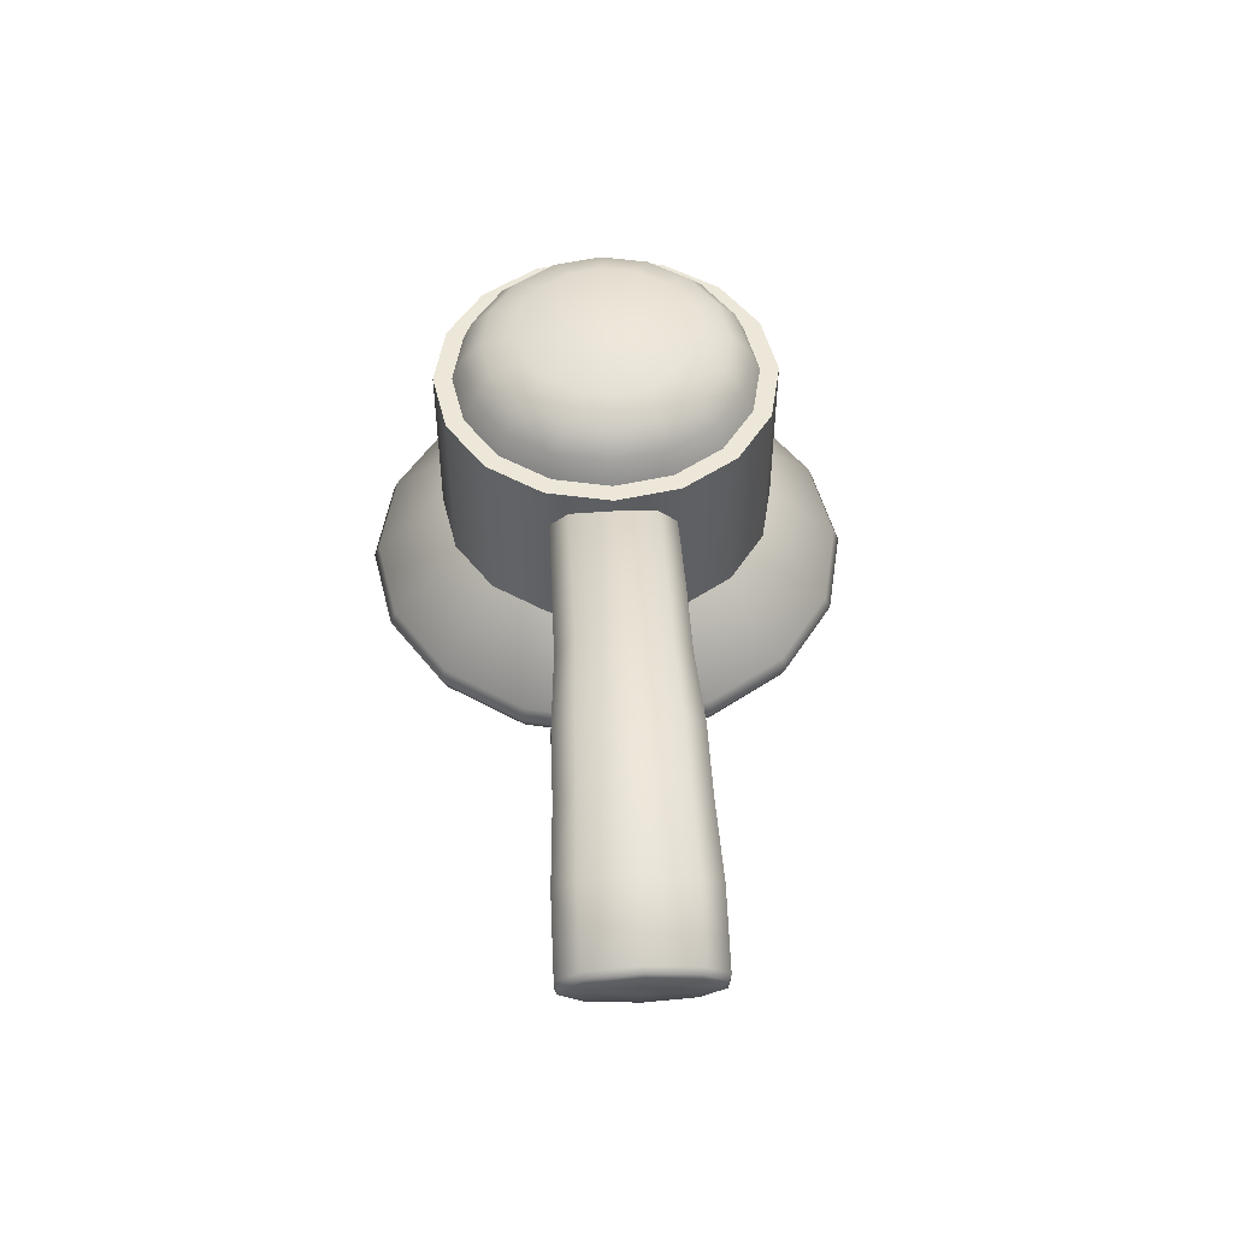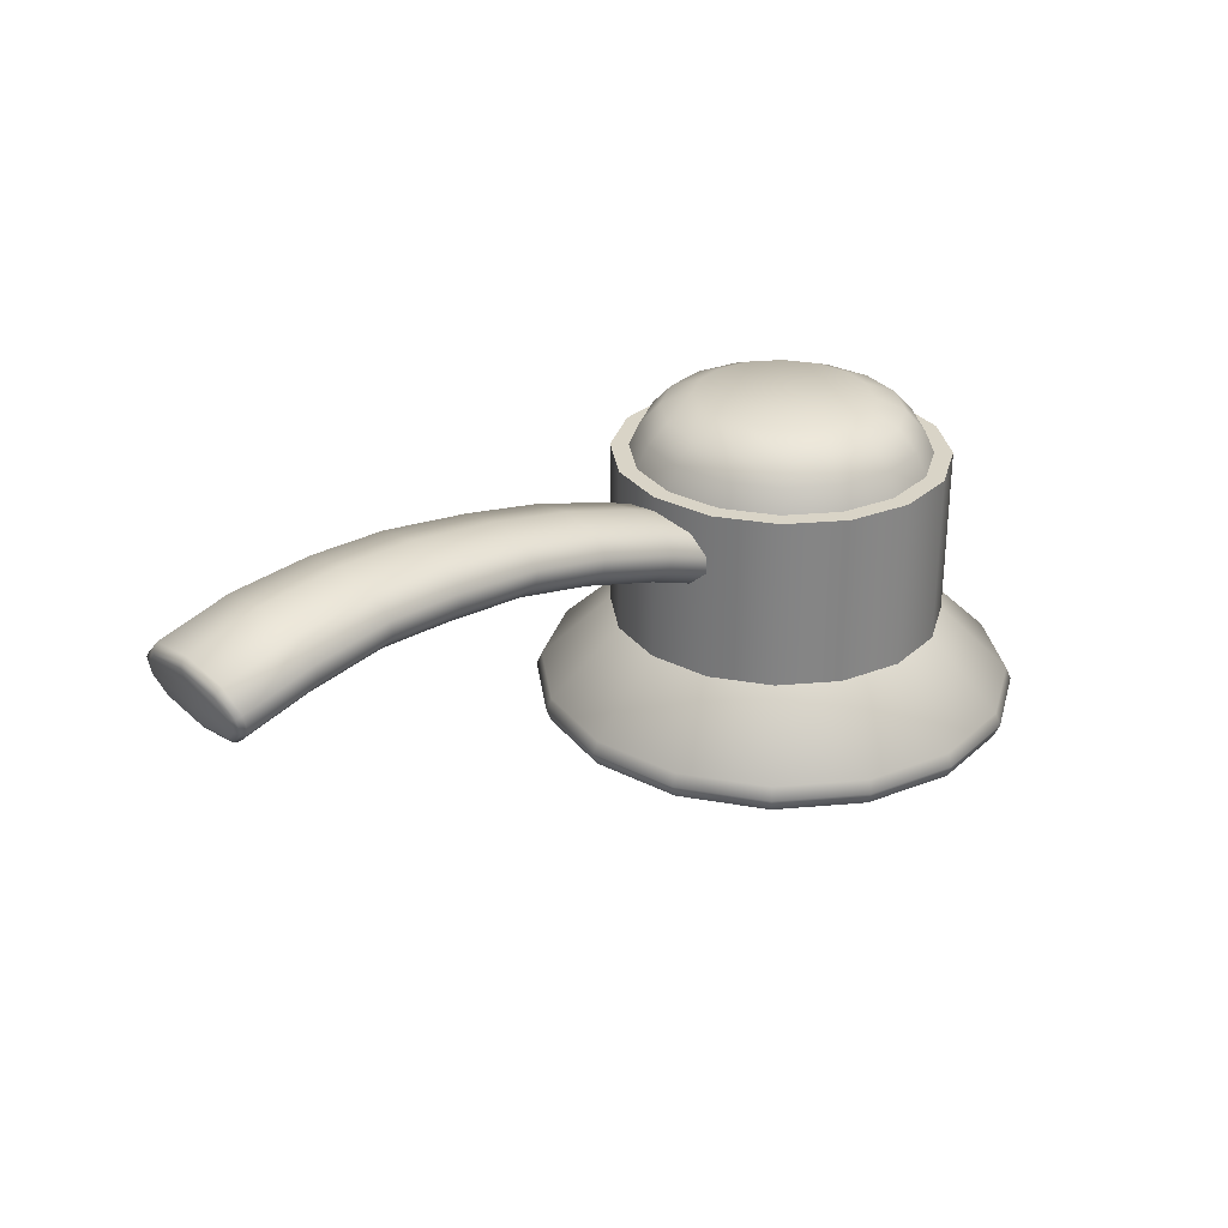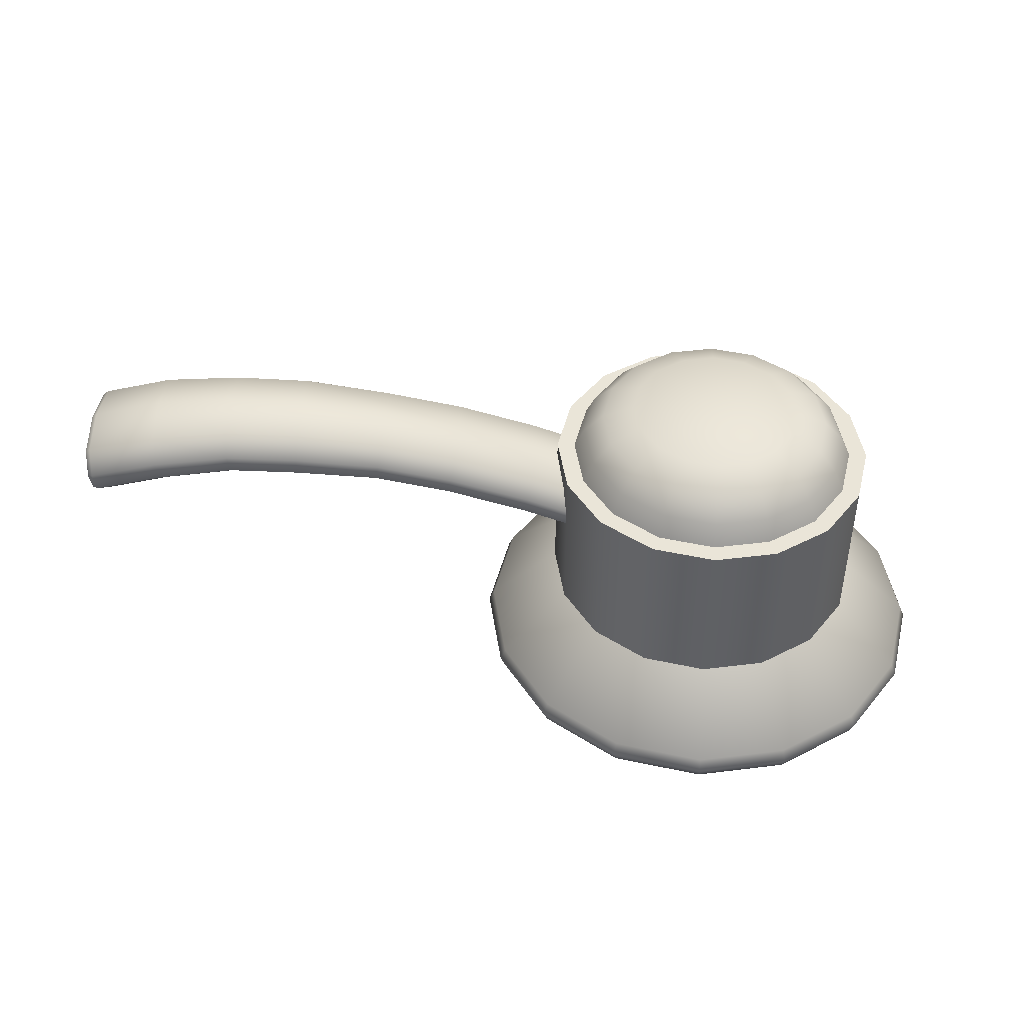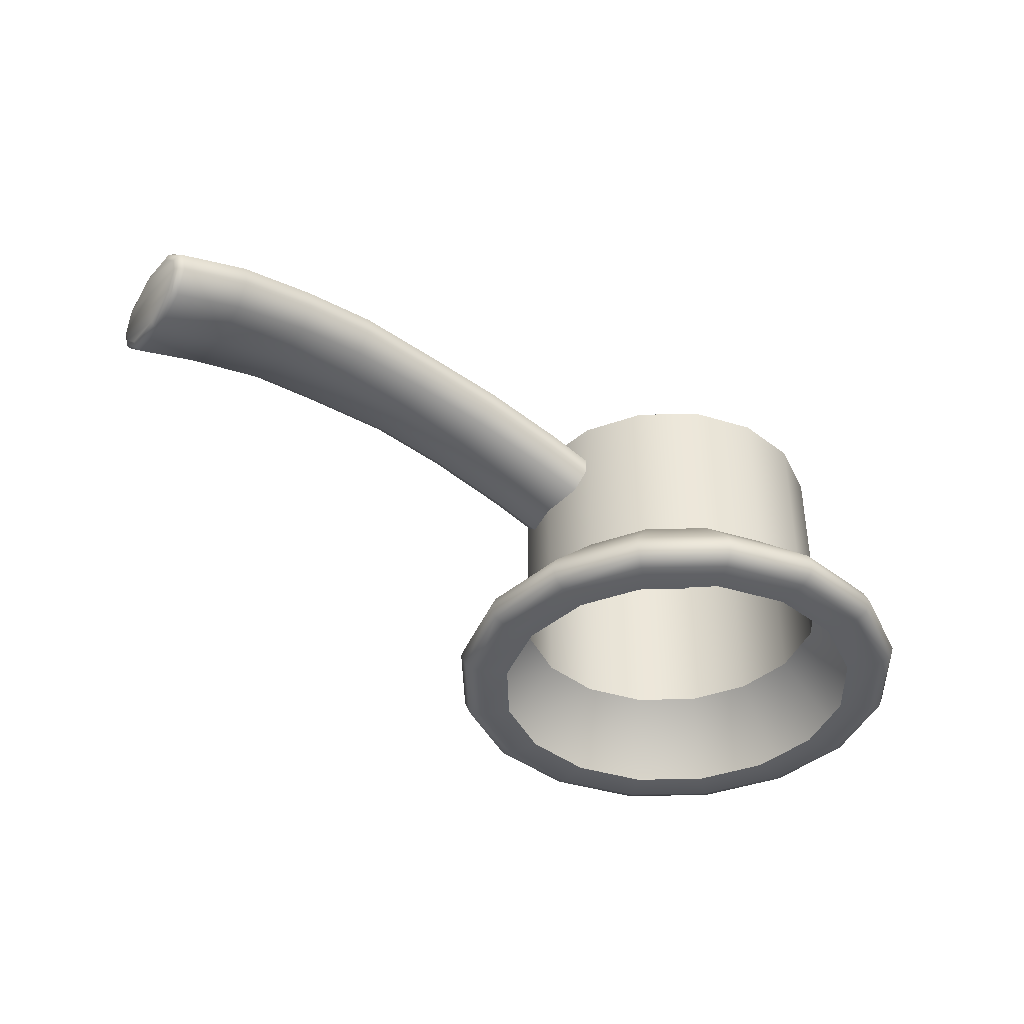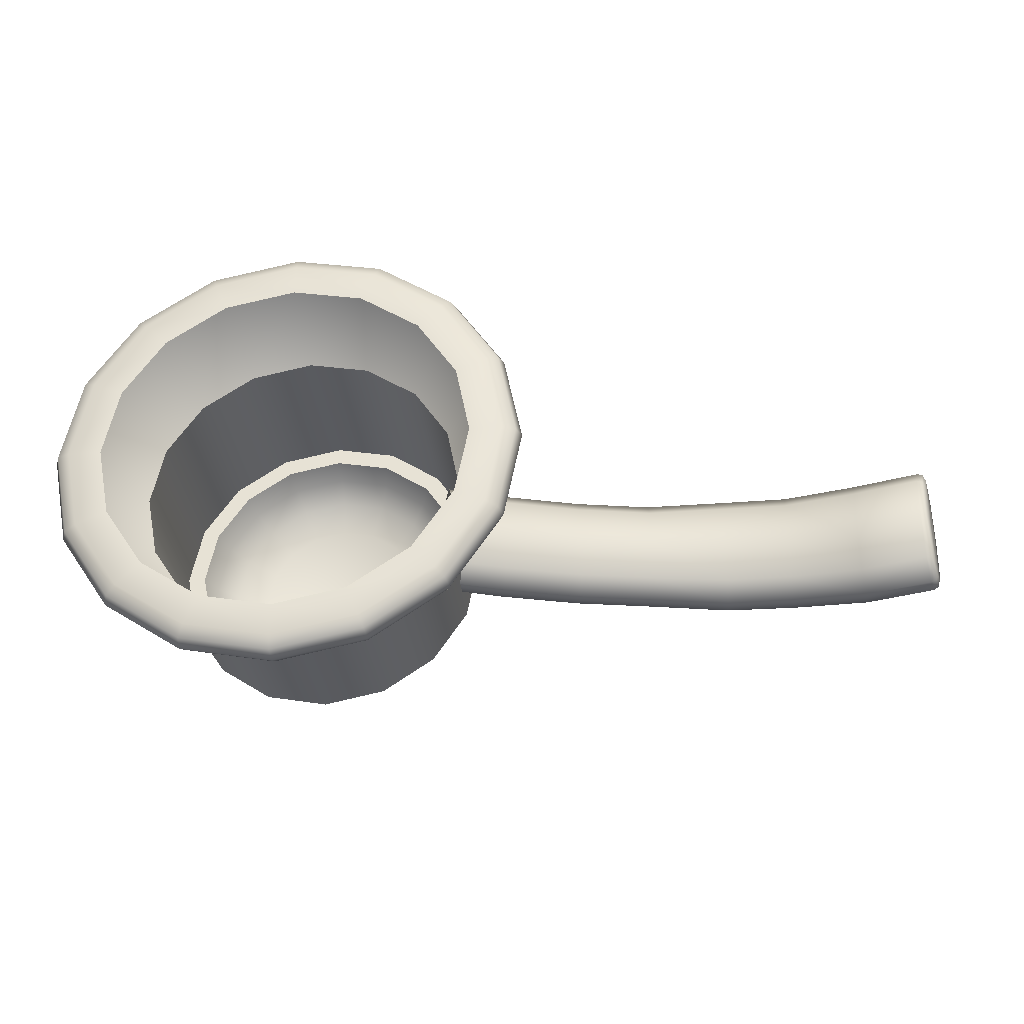
<metadata>
{"format":"obj","ext":"obj","renderer":"f3d","projection":"perspective","resolution":1024,"background":"white","views":[{"elev":50.1,"azim":-92.6,"up":"+Z"},{"elev":28.7,"azim":-41.3,"up":"+Z"},{"elev":44.5,"azim":3.0,"up":"+Z"},{"elev":-40.1,"azim":-32.2,"up":"+Z"},{"elev":-32.0,"azim":-173.6,"up":"+Y"}]}
</metadata>
<code>
o SinkFaucetKnobR_12
v -0.0656 0.04453 -0.08957
v -0.06968 0.03842 -0.08957
v -0.0758 0.03434 -0.08957
v -0.083 0.0329 -0.08957
v -0.09021 0.03434 -0.08957
v -0.09631 0.03842 -0.08957
v -0.1004 0.04453 -0.08957
v -0.1018 0.05173 -0.08957
v -0.1004 0.05894 -0.08957
v -0.09631 0.06505 -0.08957
v -0.09021 0.06913 -0.08957
v -0.083 0.07056 -0.08957
v -0.0758 0.06913 -0.08957
v -0.06968 0.06505 -0.08957
v -0.0656 0.05894 -0.08957
v -0.06417 0.05173 -0.08957
v -0.0656 0.04453 -0.07038
v -0.06968 0.03842 -0.07038
v -0.0758 0.03434 -0.07038
v -0.083 0.0329 -0.07038
v -0.09021 0.03434 -0.07038
v -0.09631 0.03842 -0.07038
v -0.1004 0.04453 -0.07038
v -0.1018 0.05173 -0.07038
v -0.1004 0.05894 -0.07038
v -0.09631 0.06505 -0.07038
v -0.09021 0.06913 -0.07038
v -0.083 0.07056 -0.07038
v -0.0758 0.06913 -0.07038
v -0.06968 0.06505 -0.07038
v -0.0656 0.05894 -0.07038
v -0.06417 0.05173 -0.07038
v -0.07115 0.03988 -0.07038
v -0.07659 0.03625 -0.07038
v -0.083 0.03497 -0.07038
v -0.08941 0.03625 -0.07038
v -0.09485 0.03988 -0.07038
v -0.09848 0.04532 -0.07038
v -0.09976 0.05173 -0.07038
v -0.09848 0.05815 -0.07038
v -0.09485 0.06358 -0.07038
v -0.08941 0.06722 -0.07038
v -0.083 0.06849 -0.07038
v -0.07659 0.06722 -0.07038
v -0.07115 0.06358 -0.07038
v -0.06752 0.05815 -0.07038
v -0.06624 0.05173 -0.07038
v -0.06752 0.04532 -0.07038
v -0.07197 0.0407 -0.06782
v -0.07703 0.03732 -0.06782
v -0.083 0.03613 -0.06782
v -0.08897 0.03732 -0.06782
v -0.09403 0.0407 -0.06782
v -0.09742 0.04576 -0.06782
v -0.0986 0.05173 -0.06782
v -0.09742 0.0577 -0.06782
v -0.09403 0.06277 -0.06782
v -0.08897 0.06615 -0.06782
v -0.083 0.06734 -0.06782
v -0.07703 0.06615 -0.06782
v -0.07197 0.06277 -0.06782
v -0.06858 0.0577 -0.06782
v -0.0674 0.05173 -0.06782
v -0.06858 0.04576 -0.06782
v -0.07354 0.04227 -0.06542
v -0.07788 0.03937 -0.06542
v -0.083 0.03835 -0.06542
v -0.08812 0.03937 -0.06542
v -0.09246 0.04227 -0.06542
v -0.09536 0.04661 -0.06542
v -0.09638 0.05173 -0.06542
v -0.09536 0.05685 -0.06542
v -0.09246 0.0612 -0.06542
v -0.08812 0.06409 -0.06542
v -0.083 0.06512 -0.06542
v -0.07788 0.06409 -0.06542
v -0.07354 0.0612 -0.06542
v -0.07064 0.05685 -0.06542
v -0.06962 0.05173 -0.06542
v -0.07064 0.04661 -0.06542
v -0.07607 0.0448 -0.06392
v -0.083 0.05173 -0.06392
v -0.07925 0.04268 -0.06392
v -0.083 0.04194 -0.06392
v -0.08675 0.04268 -0.06392
v -0.08993 0.0448 -0.06392
v -0.09205 0.04798 -0.06392
v -0.0928 0.05173 -0.06392
v -0.09205 0.05548 -0.06392
v -0.08993 0.05866 -0.06392
v -0.08675 0.06079 -0.06392
v -0.083 0.06153 -0.06392
v -0.07925 0.06079 -0.06392
v -0.07607 0.05866 -0.06392
v -0.07395 0.05548 -0.06392
v -0.0732 0.05173 -0.06392
v -0.07395 0.04798 -0.06392
v -0.06403 0.03276 -0.09724
v -0.0636 0.03234 -0.09866
v -0.06402 0.03275 -0.1001
v -0.06505 0.03378 -0.1007
v -0.07273 0.02695 -0.09724
v -0.0725 0.02639 -0.09866
v -0.07273 0.02694 -0.1001
v -0.07329 0.02828 -0.1007
v -0.083 0.02491 -0.09724
v -0.083 0.0243 -0.09866
v -0.083 0.02489 -0.1001
v -0.083 0.02635 -0.1007
v -0.09327 0.02695 -0.09724
v -0.0935 0.02639 -0.09866
v -0.09327 0.02694 -0.1001
v -0.09271 0.02828 -0.1007
v -0.102 0.03276 -0.09724
v -0.1024 0.03234 -0.09866
v -0.102 0.03275 -0.1001
v -0.1009 0.03378 -0.1007
v -0.1078 0.04147 -0.09724
v -0.1083 0.04124 -0.09866
v -0.1078 0.04146 -0.1001
v -0.1065 0.04202 -0.1007
v -0.1098 0.05173 -0.09724
v -0.1104 0.05173 -0.09866
v -0.1098 0.05173 -0.1001
v -0.1084 0.05173 -0.1007
v -0.1078 0.062 -0.09724
v -0.1083 0.06223 -0.09866
v -0.1078 0.062 -0.1001
v -0.1065 0.06145 -0.1007
v -0.102 0.0707 -0.09724
v -0.1024 0.07113 -0.09866
v -0.102 0.07071 -0.1001
v -0.1009 0.06968 -0.1007
v -0.09327 0.07652 -0.09724
v -0.0935 0.07708 -0.09866
v -0.09327 0.07653 -0.1001
v -0.09271 0.07519 -0.1007
v -0.083 0.07856 -0.09724
v -0.083 0.07917 -0.09866
v -0.083 0.07857 -0.1001
v -0.083 0.07712 -0.1007
v -0.07273 0.07652 -0.09724
v -0.0725 0.07708 -0.09866
v -0.07273 0.07653 -0.1001
v -0.07329 0.07519 -0.1007
v -0.06403 0.0707 -0.09724
v -0.0636 0.07113 -0.09866
v -0.06402 0.07071 -0.1001
v -0.06505 0.06968 -0.1007
v -0.05822 0.062 -0.09724
v -0.05766 0.06223 -0.09866
v -0.0582 0.062 -0.1001
v -0.05955 0.06145 -0.1007
v -0.05617 0.05173 -0.09724
v -0.05557 0.05173 -0.09866
v -0.05616 0.05173 -0.1001
v -0.05762 0.05173 -0.1007
v -0.05822 0.04147 -0.09724
v -0.05766 0.04124 -0.09866
v -0.0582 0.04146 -0.1001
v -0.05955 0.04202 -0.1007
v -0.06773 0.03646 -0.1007
v -0.07473 0.03178 -0.1007
v -0.083 0.03013 -0.1007
v -0.09126 0.03178 -0.1007
v -0.09828 0.03646 -0.1007
v -0.103 0.04347 -0.1007
v -0.1046 0.05173 -0.1007
v -0.103 0.06 -0.1007
v -0.09827 0.067 -0.1007
v -0.09126 0.07169 -0.1007
v -0.083 0.07333 -0.1007
v -0.07473 0.07169 -0.1007
v -0.06773 0.067 -0.1007
v -0.06305 0.06 -0.1007
v -0.0614 0.05173 -0.1007
v -0.06305 0.04347 -0.1007
v -0.1495 0.05718 -0.07308
v -0.09954 0.05644 -0.07958
v -0.1495 0.04629 -0.07308
v -0.09954 0.04702 -0.07958
v -0.1493 0.05173 -0.074
v -0.09979 0.05173 -0.08035
v -0.1498 0.05954 -0.07096
v -0.1498 0.04392 -0.07096
v -0.09896 0.04498 -0.07781
v -0.09896 0.05173 -0.07781
v -0.09896 0.05849 -0.07781
v -0.1505 0.05718 -0.0668
v -0.09784 0.05644 -0.07432
v -0.09759 0.05173 -0.07355
v -0.1506 0.05173 -0.06588
v -0.09784 0.04702 -0.07432
v -0.1505 0.04629 -0.0668
v -0.1502 0.05954 -0.06892
v -0.1502 0.04392 -0.06892
v -0.09841 0.04498 -0.0761
v -0.09841 0.05173 -0.0761
v -0.09841 0.05849 -0.0761
v -0.1411 0.05912 -0.06972
v -0.1409 0.05689 -0.07175
v -0.1408 0.05173 -0.07262
v -0.1409 0.04658 -0.07175
v -0.1411 0.04434 -0.06972
v -0.1413 0.04435 -0.06778
v -0.1416 0.04659 -0.06577
v -0.1417 0.05173 -0.06489
v -0.1416 0.05688 -0.06577
v -0.1413 0.05912 -0.06778
v -0.133 0.05908 -0.06977
v -0.1331 0.05689 -0.07179
v -0.1331 0.05173 -0.07268
v -0.1331 0.04658 -0.07179
v -0.133 0.04439 -0.06977
v -0.133 0.04443 -0.06785
v -0.133 0.04668 -0.06588
v -0.133 0.05173 -0.06503
v -0.133 0.05679 -0.06588
v -0.133 0.05904 -0.06785
v -0.1236 0.05849 -0.07075
v -0.1239 0.05644 -0.07259
v -0.124 0.05173 -0.07338
v -0.1239 0.04702 -0.07259
v -0.1236 0.04498 -0.07075
v -0.1233 0.04498 -0.06898
v -0.1229 0.04702 -0.06714
v -0.1228 0.05173 -0.06634
v -0.1229 0.05644 -0.06714
v -0.1233 0.05849 -0.06898
v -0.1148 0.05849 -0.07253
v -0.1152 0.05644 -0.07435
v -0.1154 0.05173 -0.07514
v -0.1152 0.04702 -0.07435
v -0.1148 0.04498 -0.07253
v -0.1144 0.04498 -0.07077
v -0.114 0.04702 -0.06895
v -0.1139 0.05173 -0.06816
v -0.114 0.05644 -0.06895
v -0.1144 0.05849 -0.07077
v -0.1057 0.05849 -0.07526
v -0.1062 0.05644 -0.07706
v -0.1064 0.05173 -0.07784
v -0.1062 0.04702 -0.07706
v -0.1057 0.04498 -0.07526
v -0.1052 0.04498 -0.07353
v -0.1047 0.04702 -0.07173
v -0.1045 0.05173 -0.07095
v -0.1047 0.05644 -0.07173
v -0.1052 0.05849 -0.07353
v -0.1585 0.05173 -0.07337
v -0.1589 0.05173 -0.07136
v -0.1569 0.05173 -0.07613
v -0.1576 0.05173 -0.07604
v -0.158 0.05173 -0.07547
v -0.1582 0.05676 -0.07463
v -0.1578 0.05706 -0.07515
v -0.1571 0.05718 -0.07522
v -0.1585 0.05865 -0.07299
v -0.1582 0.05928 -0.07319
v -0.1576 0.05954 -0.07313
v -0.1571 0.04629 -0.07522
v -0.1578 0.04641 -0.07515
v -0.1582 0.0467 -0.07463
v -0.1576 0.04392 -0.07313
v -0.1582 0.04418 -0.07319
v -0.1585 0.04481 -0.07299
v -0.158 0.05954 -0.07112
v -0.1586 0.05928 -0.0714
v -0.1588 0.05865 -0.07174
v -0.1591 0.05679 -0.07005
v -0.159 0.05706 -0.06942
v -0.1585 0.05718 -0.06903
v -0.1593 0.05173 -0.06921
v -0.1592 0.05173 -0.06853
v -0.1587 0.05173 -0.06812
v -0.1591 0.04668 -0.07006
v -0.159 0.0464 -0.06942
v -0.1585 0.04629 -0.06903
v -0.1588 0.04481 -0.07174
v -0.1586 0.04418 -0.0714
v -0.158 0.04392 -0.07112
f 1 2 18 17
f 2 3 19 18
f 3 4 20 19
f 4 5 21 20
f 5 6 22 21
f 6 7 23 22
f 7 8 24 23
f 8 9 25 24
f 9 10 26 25
f 10 11 27 26
f 11 12 28 27
f 12 13 29 28
f 13 14 30 29
f 14 15 31 30
f 15 16 32 31
f 16 1 17 32
f 82 81 83 84
f 82 84 85 86
f 82 86 87 88
f 82 88 89 90
f 82 90 91 92
f 82 92 93 94
f 82 94 95 96
f 82 96 97 81
f 18 19 34 33
f 19 20 35 34
f 20 21 36 35
f 21 22 37 36
f 22 23 38 37
f 23 24 39 38
f 24 25 40 39
f 25 26 41 40
f 26 27 42 41
f 27 28 43 42
f 28 29 44 43
f 29 30 45 44
f 30 31 46 45
f 31 32 47 46
f 32 17 48 47
f 17 18 33 48
f 33 34 50 49
f 34 35 51 50
f 35 36 52 51
f 36 37 53 52
f 37 38 54 53
f 38 39 55 54
f 39 40 56 55
f 40 41 57 56
f 41 42 58 57
f 42 43 59 58
f 43 44 60 59
f 44 45 61 60
f 45 46 62 61
f 46 47 63 62
f 47 48 64 63
f 48 33 49 64
f 49 50 66 65
f 50 51 67 66
f 51 52 68 67
f 52 53 69 68
f 53 54 70 69
f 54 55 71 70
f 55 56 72 71
f 56 57 73 72
f 57 58 74 73
f 58 59 75 74
f 59 60 76 75
f 60 61 77 76
f 61 62 78 77
f 62 63 79 78
f 63 64 80 79
f 64 49 65 80
f 65 66 83 81
f 66 67 84 83
f 67 68 85 84
f 68 69 86 85
f 69 70 87 86
f 70 71 88 87
f 71 72 89 88
f 72 73 90 89
f 73 74 91 90
f 74 75 92 91
f 75 76 93 92
f 76 77 94 93
f 77 78 95 94
f 78 79 96 95
f 79 80 97 96
f 80 65 81 97
f 3 2 98 102
f 4 3 102 106
f 5 4 106 110
f 6 5 110 114
f 7 6 114 118
f 8 7 118 122
f 9 8 122 126
f 10 9 126 130
f 11 10 130 134
f 12 11 134 138
f 13 12 138 142
f 14 13 142 146
f 15 14 146 150
f 16 15 150 154
f 1 16 154 158
f 2 1 158 98
f 105 101 162 163
f 109 105 163 164
f 113 109 164 165
f 117 113 165 166
f 121 117 166 167
f 125 121 167 168
f 129 125 168 169
f 133 129 169 170
f 137 133 170 171
f 141 137 171 172
f 145 141 172 173
f 149 145 173 174
f 153 149 174 175
f 157 153 175 176
f 161 157 176 177
f 101 161 177 162
f 100 101 105 104
f 98 99 103 102
f 99 100 104 103
f 104 105 109 108
f 102 103 107 106
f 103 104 108 107
f 108 109 113 112
f 106 107 111 110
f 107 108 112 111
f 112 113 117 116
f 110 111 115 114
f 111 112 116 115
f 116 117 121 120
f 114 115 119 118
f 115 116 120 119
f 120 121 125 124
f 118 119 123 122
f 119 120 124 123
f 124 125 129 128
f 122 123 127 126
f 123 124 128 127
f 128 129 133 132
f 126 127 131 130
f 127 128 132 131
f 132 133 137 136
f 130 131 135 134
f 131 132 136 135
f 136 137 141 140
f 134 135 139 138
f 135 136 140 139
f 140 141 145 144
f 138 139 143 142
f 139 140 144 143
f 144 145 149 148
f 142 143 147 146
f 143 144 148 147
f 148 149 153 152
f 146 147 151 150
f 147 148 152 151
f 152 153 157 156
f 150 151 155 154
f 151 152 156 155
f 156 157 161 160
f 154 155 159 158
f 155 156 160 159
f 101 100 160 161
f 100 99 159 160
f 99 98 158 159
f 241 179 188 240
f 248 190 191 247
f 244 186 181 243
f 242 183 179 241
f 179 183 187 188
f 243 181 183 242
f 187 183 181 186
f 247 191 193 246
f 246 193 197 245
f 191 198 197 193
f 199 198 191 190
f 249 199 190 248
f 186 244 245 197
f 187 186 197 198
f 188 187 198 199
f 249 240 188 199
f 178 201 200 184
f 182 202 201 178
f 180 203 202 182
f 185 204 203 180
f 205 204 185 196
f 194 206 205 196
f 192 207 206 194
f 189 208 207 192
f 195 209 208 189
f 184 200 209 195
f 201 211 210 200
f 202 212 211 201
f 203 213 212 202
f 204 214 213 203
f 215 214 204 205
f 206 216 215 205
f 207 217 216 206
f 208 218 217 207
f 209 219 218 208
f 209 200 210 219
f 211 221 220 210
f 212 222 221 211
f 213 223 222 212
f 214 224 223 213
f 225 224 214 215
f 216 226 225 215
f 217 227 226 216
f 218 228 227 217
f 219 229 228 218
f 219 210 220 229
f 221 231 230 220
f 222 232 231 221
f 223 233 232 222
f 224 234 233 223
f 235 234 224 225
f 226 236 235 225
f 227 237 236 226
f 228 238 237 227
f 229 239 238 228
f 229 220 230 239
f 231 241 240 230
f 232 242 241 231
f 233 243 242 232
f 234 244 243 233
f 245 244 234 235
f 236 246 245 235
f 237 247 246 236
f 238 248 247 237
f 239 249 248 238
f 239 230 240 249
f 254 253 256 255
f 253 252 257 256
f 269 268 271 270
f 268 267 272 271
f 254 255 258 250
f 263 254 250 266
f 251 269 270 273
f 279 251 273 276
f 250 258 269 251
f 266 250 251 279
f 182 178 257 252
f 178 184 260 257
f 180 182 252 261
f 185 180 261 264
f 195 189 272 267
f 189 192 275 272
f 192 194 278 275
f 194 196 281 278
f 184 195 267 260
f 196 185 264 281
f 252 253 262 261
f 253 254 263 262
f 255 256 259 258
f 256 257 260 259
f 261 262 265 264
f 262 263 266 265
f 258 259 268 269
f 259 260 267 268
f 270 271 274 273
f 271 272 275 274
f 273 274 277 276
f 274 275 278 277
f 276 277 280 279
f 277 278 281 280
f 264 265 280 281
f 265 266 279 280

</code>
